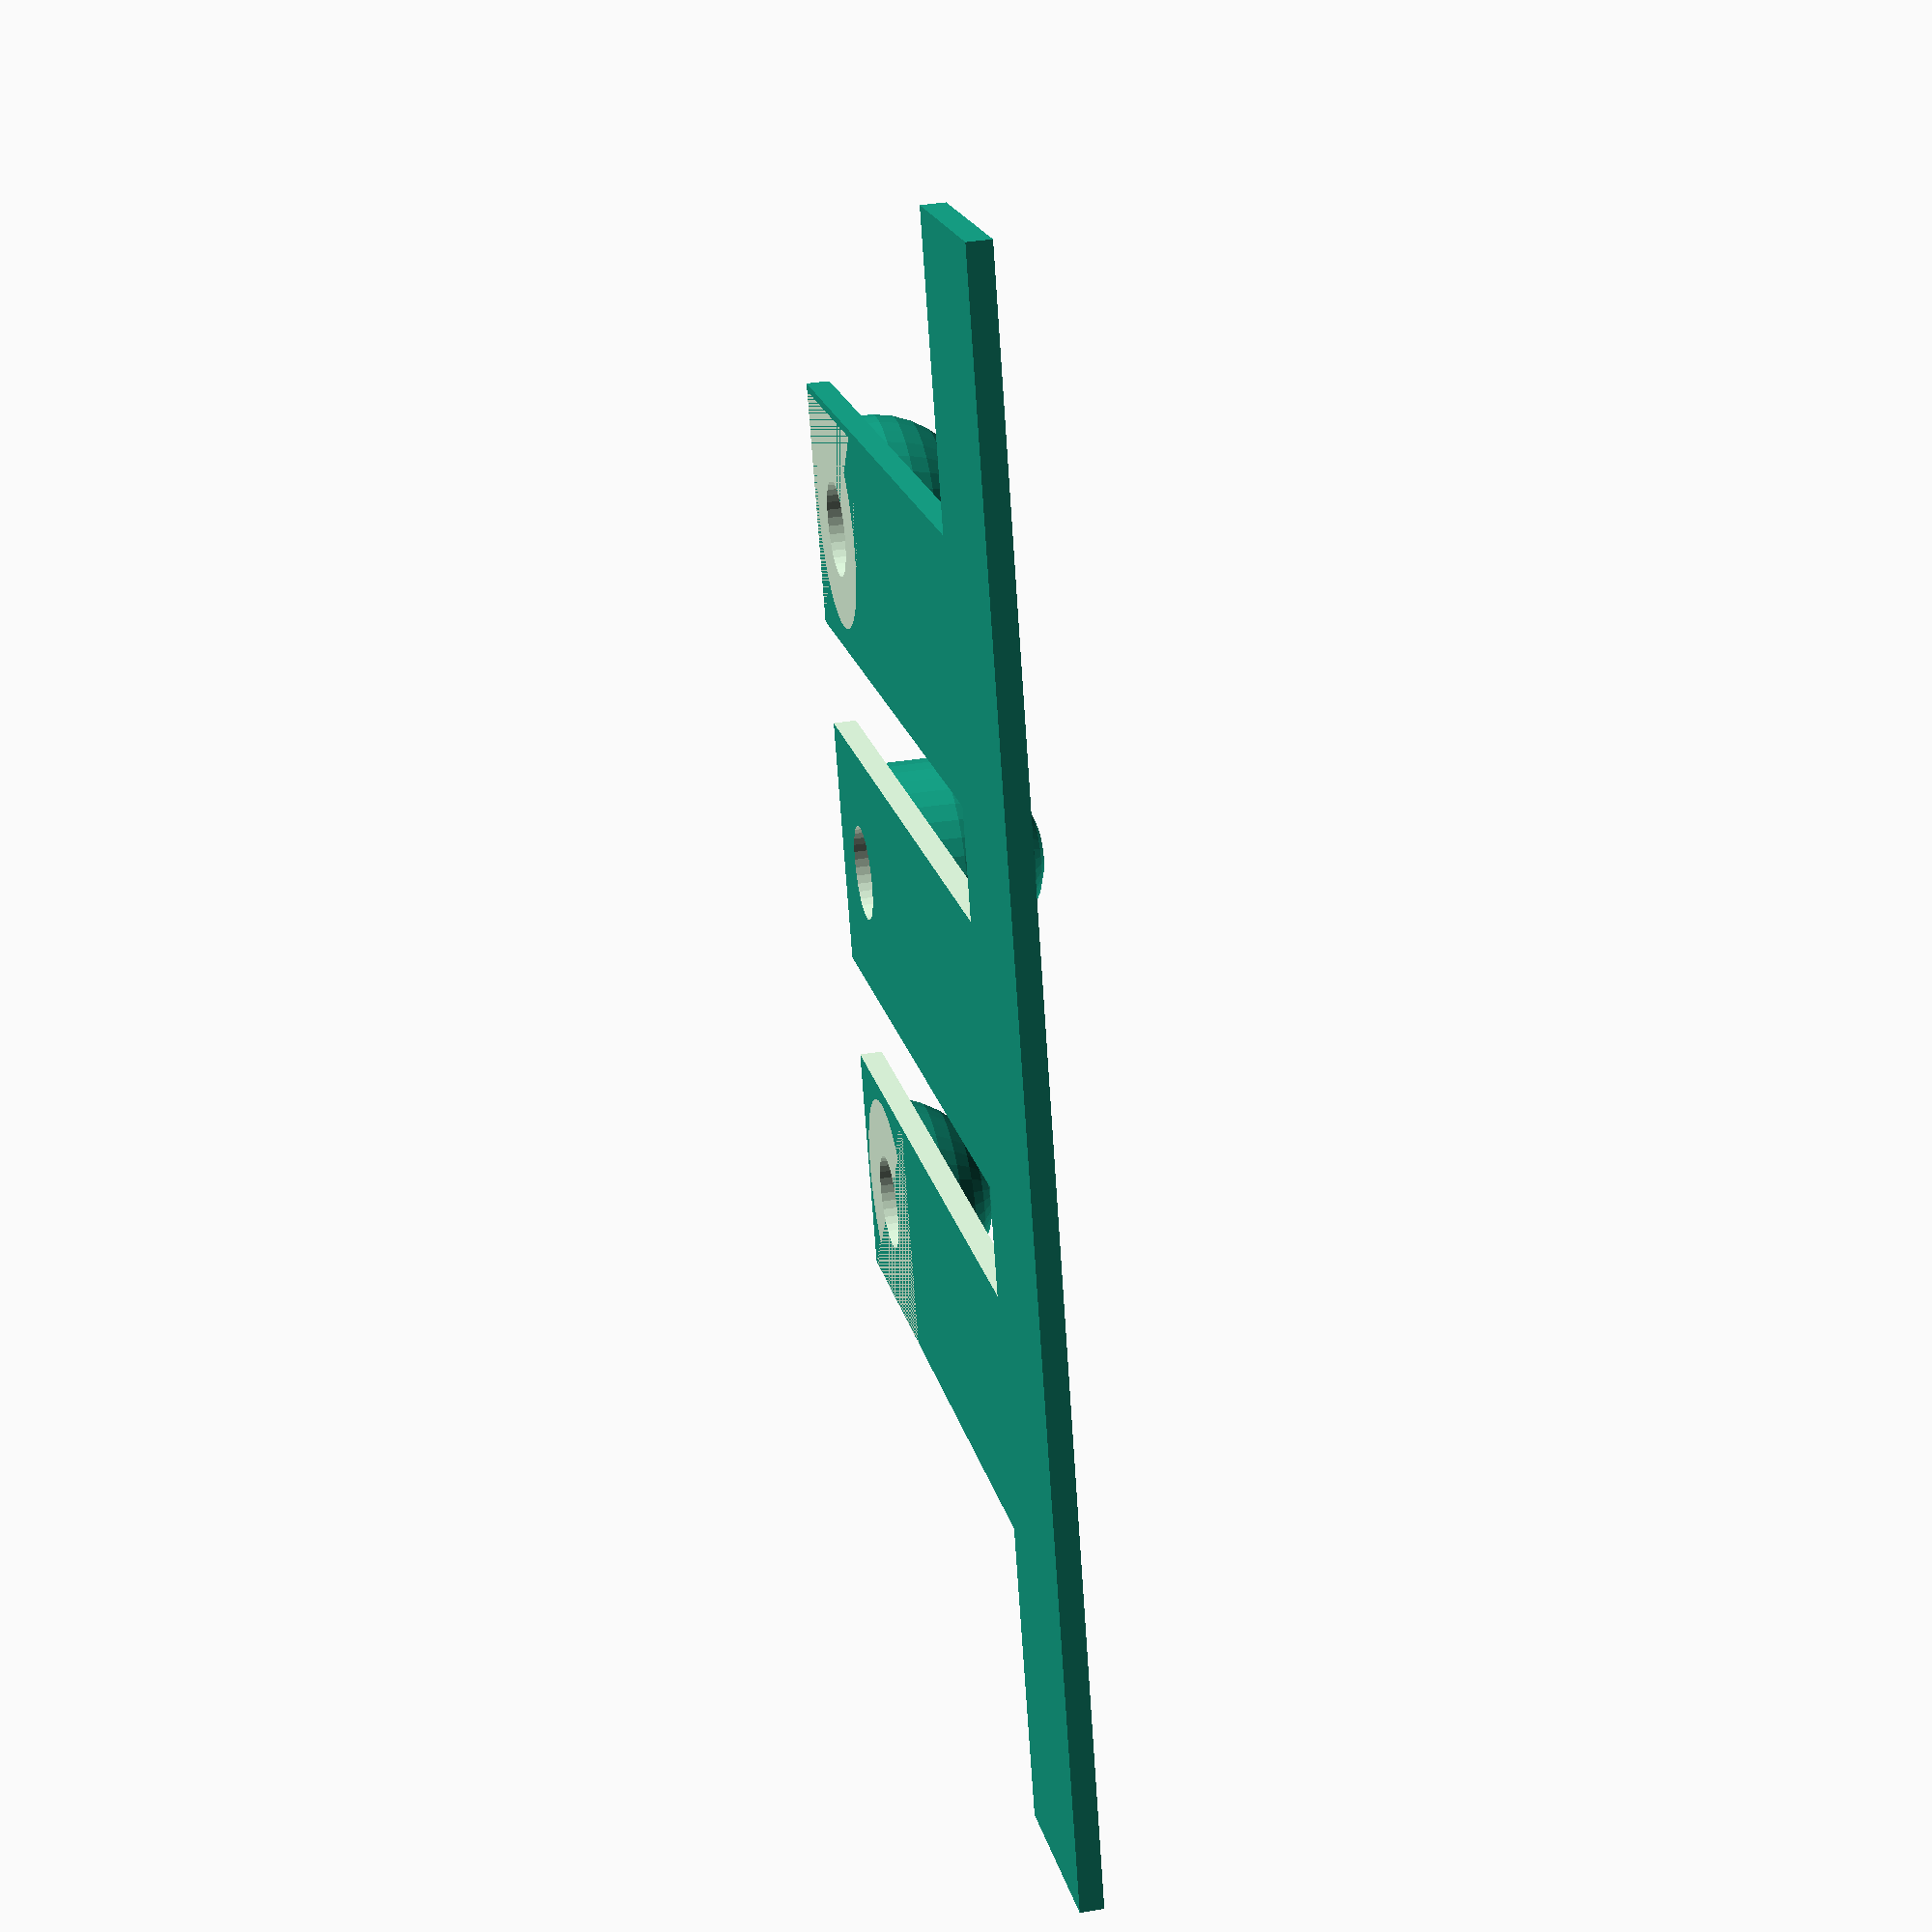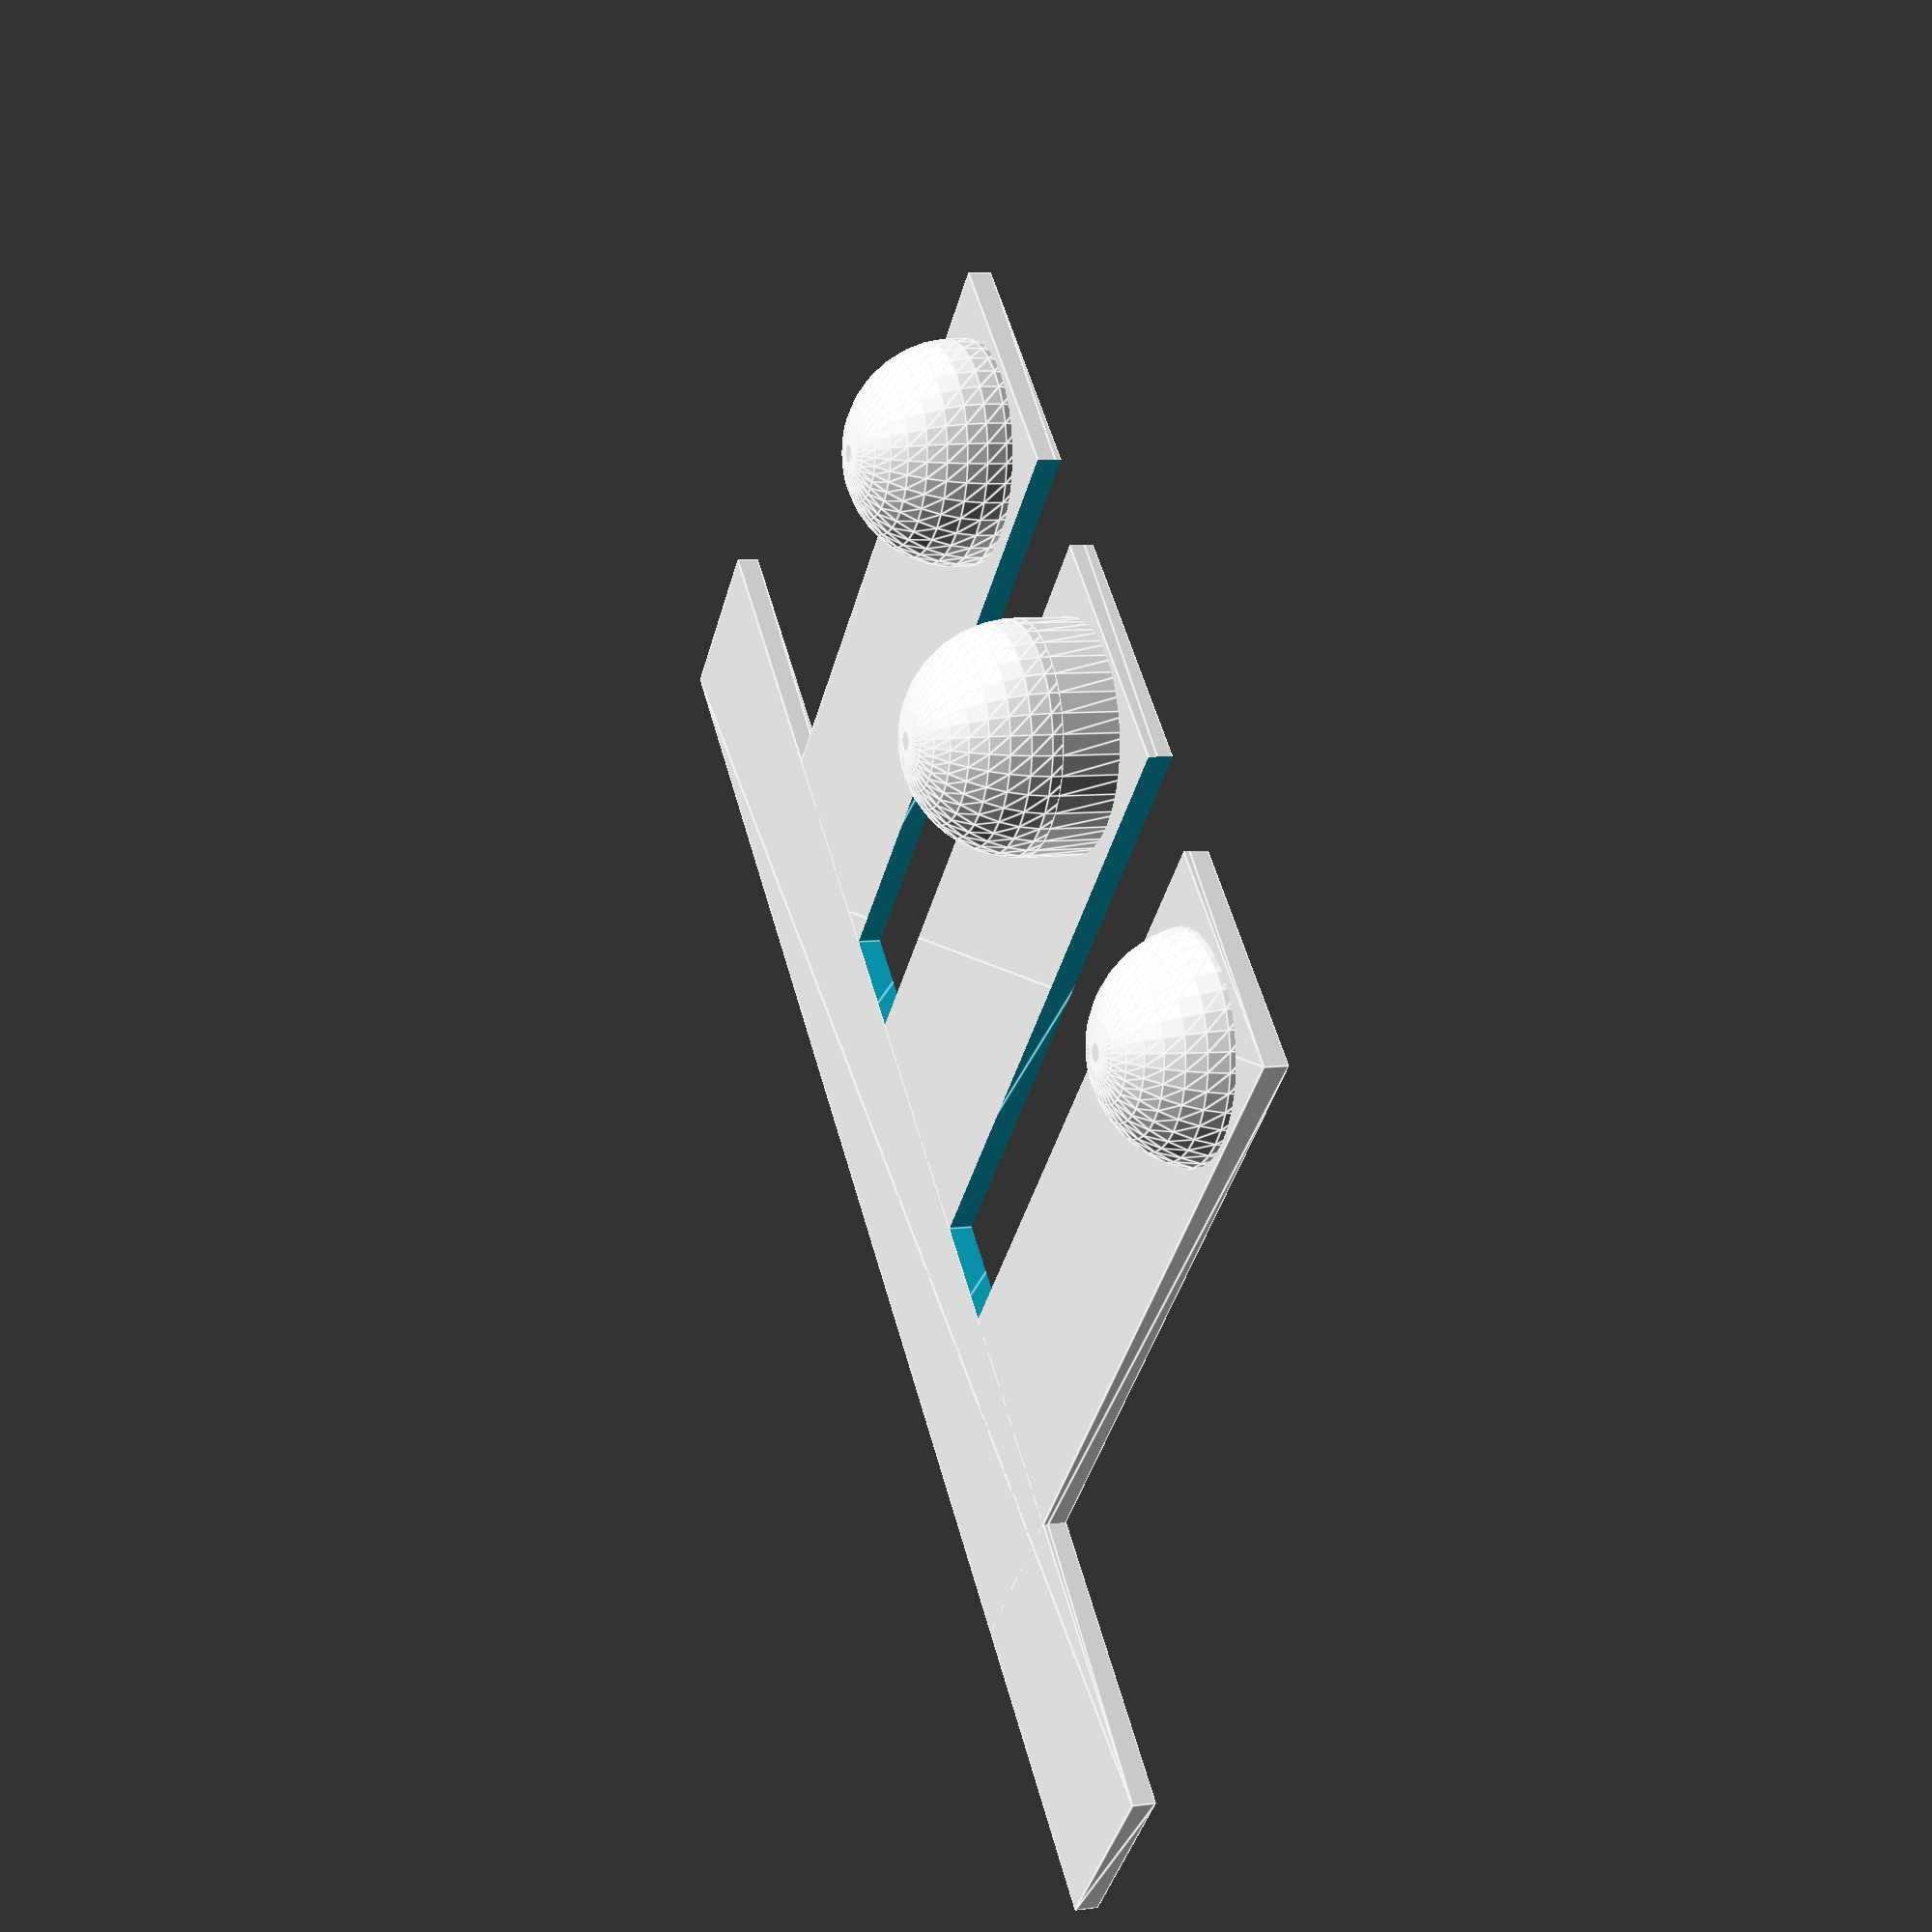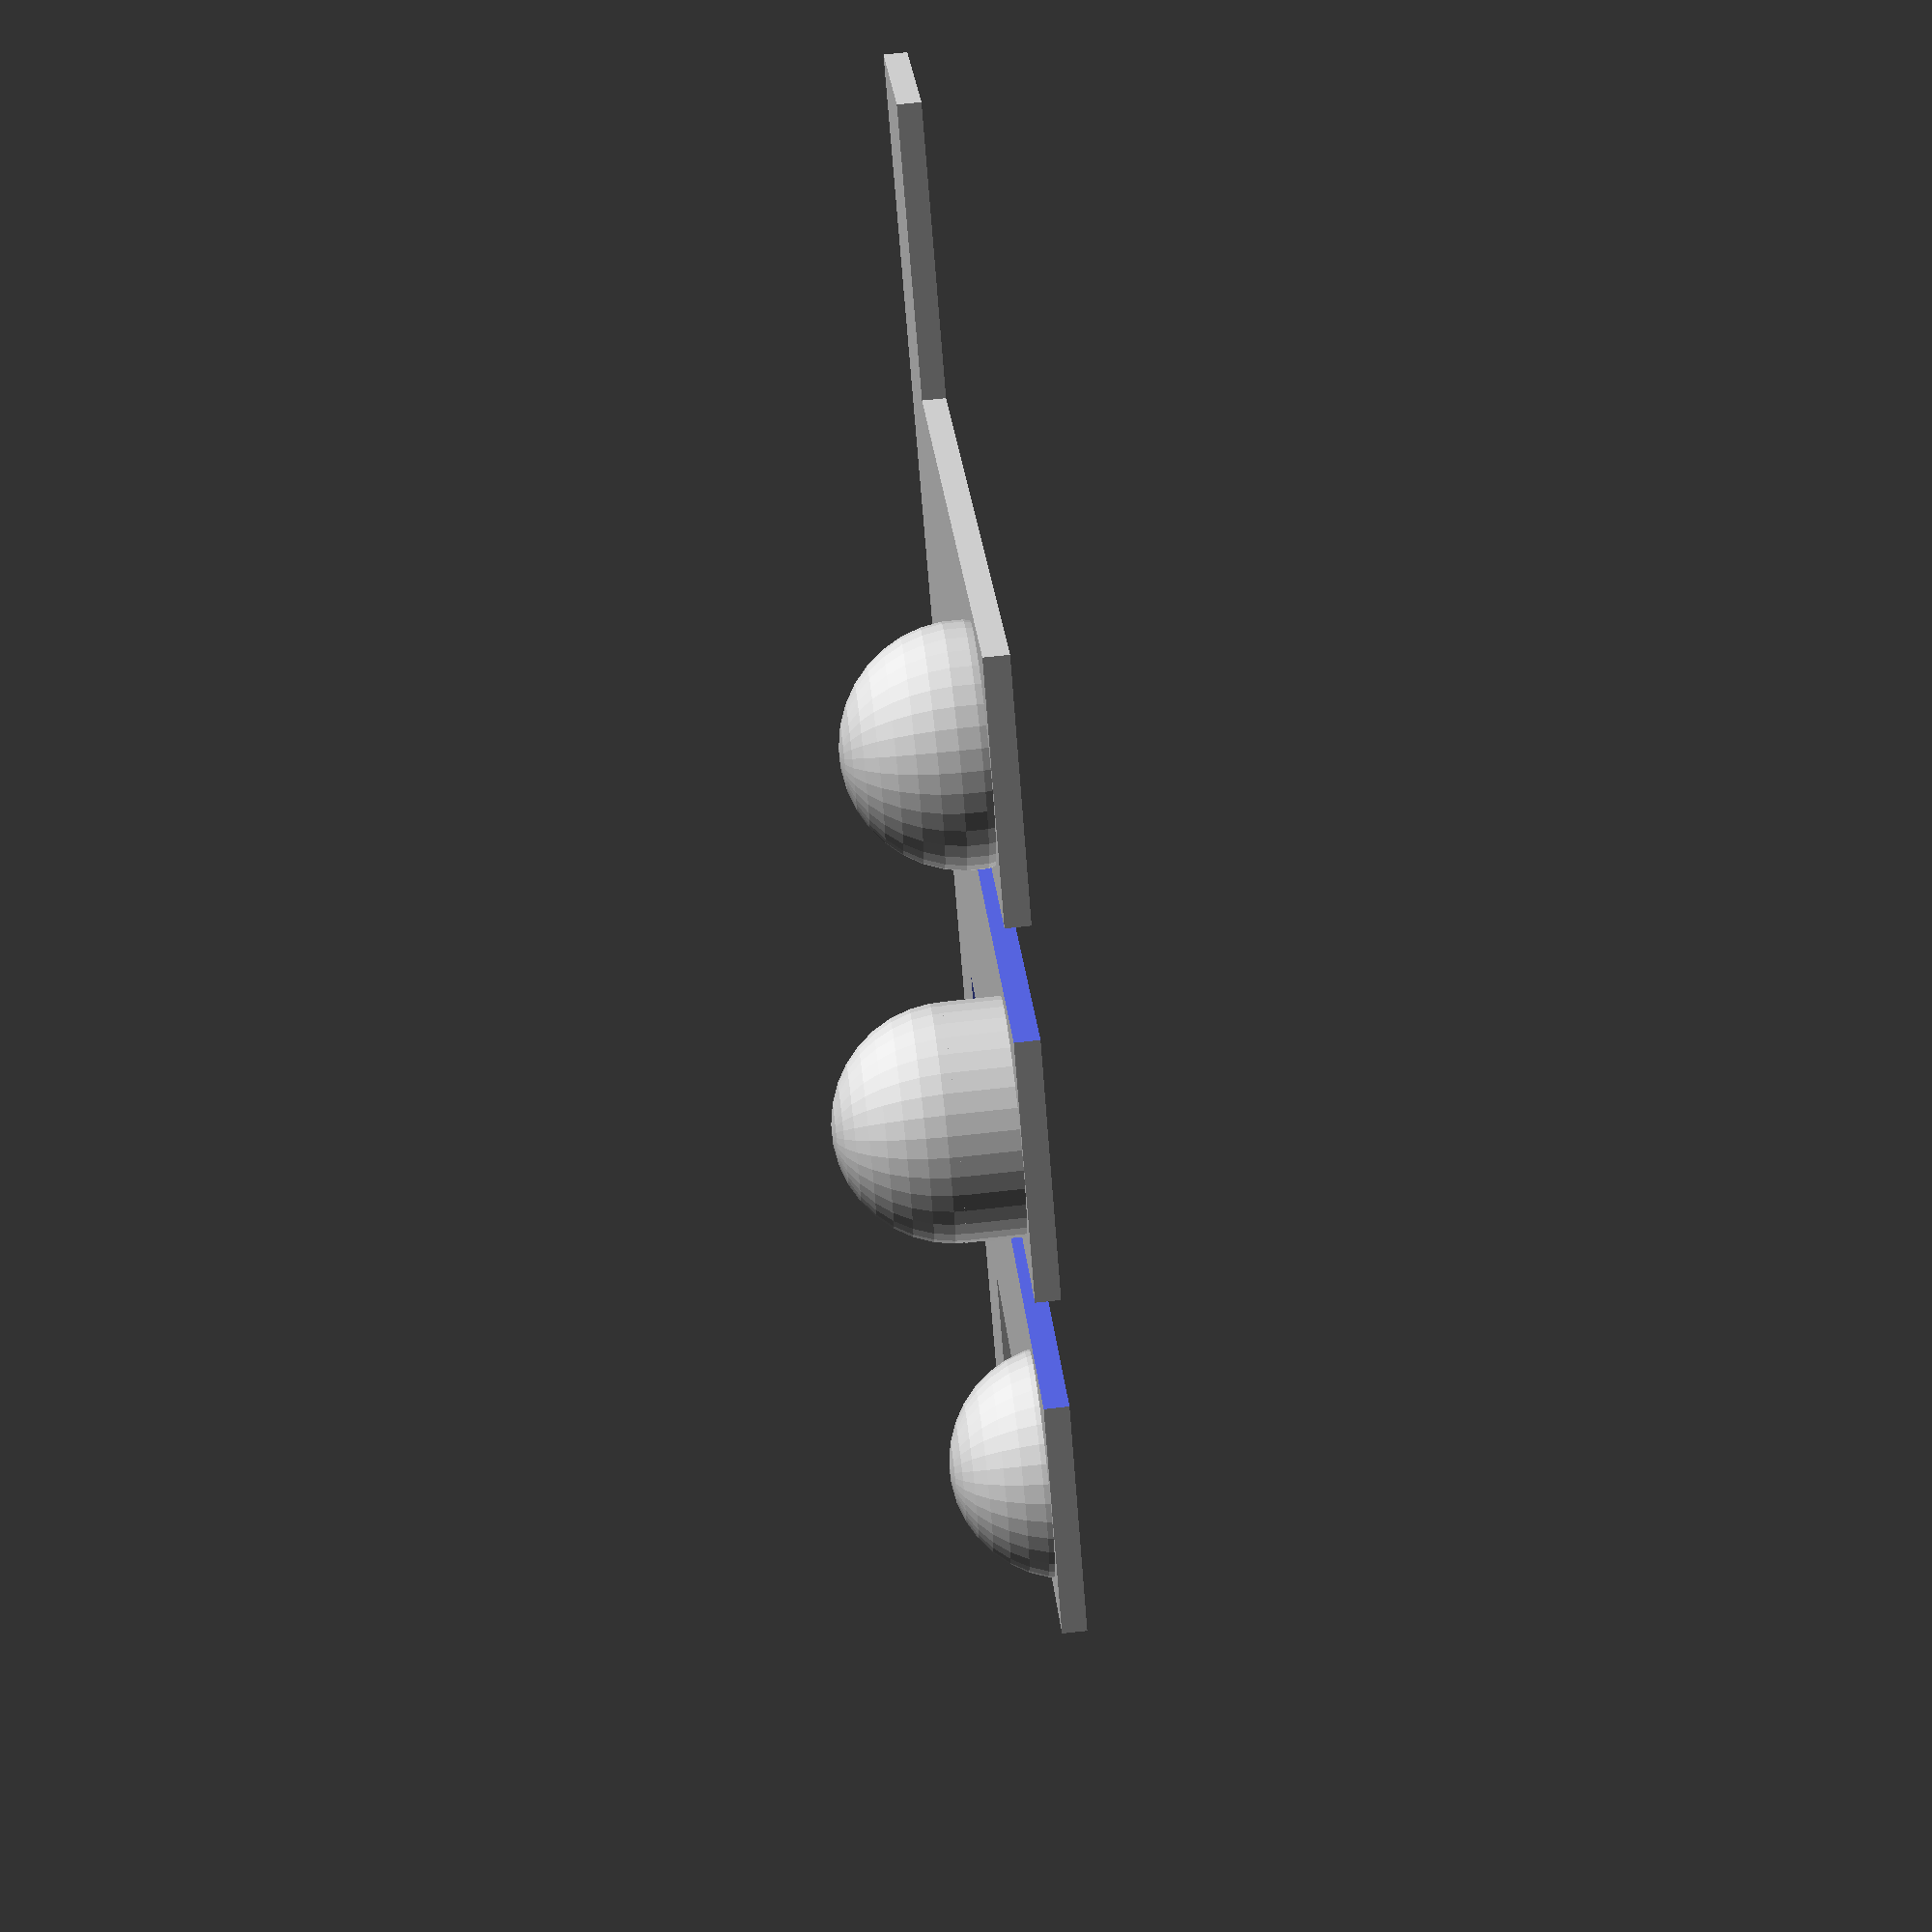
<openscad>
// Afstand tussen center van buitenste knopjes: 18.6mm
// oftewel afstand tussen center van knopjes is 9.3mm
// 27mm = breedte in doosje
// 24mm is in lengterichting
// knopjes zijn 5,6mm rond

difference(){
    union(){ // geheel
        difference(){ // bodemplaat
            translate([-3,0,0])
                difference(){ // bodemplaat met lipjes
                    difference(){ // 1
                        union(){ // 1
                        translate([0,-12.5,0])
                            linear_extrude(height = 0.6)
                                square([23, 24.7]);
                        translate([18,-20,0])
                            linear_extrude(height = 0.6)
                                square([5, 40]);
                        } // einde union 1
                        translate([-1,-4.7,0])
                            rotate([0,90,0])
                                linear_extrude(height = 19)
                                    square([2.5,2.8], center = true);
                    } // einde difference() 1
                    translate([-1,4.7,0])
                        rotate([0,90,0])
                            linear_extrude(height = 19)
                                square([2.5,2.8], center = true);
                } // einde difference lipjes
        } // einde difference bodemplaat
        
        union(){ // bolletjes op lipjes
            union(){
                linear_extrude(height=2)
                    circle(d=5.6,$fn=36);
                difference(){    
                    translate([0,0,2]) // hoogte van het knopje
                        sphere(d=5.6,$fn=36);
                        translate([0,0,-3])
                            linear_extrude(height=4)
                                square([6,6], center = true);
                }
            }

            union(){
                linear_extrude(height=2)
                    circle(d=5.6,$fn=36);
                difference(){    
                    translate([0,-9.3,1]) // hoogte van het knopje
                        sphere(d=5.6,$fn=36);
                        translate([0,-9.3,-4])
                            linear_extrude(height=4)
                                square([6,6], center = true);
                }
            }
                        
            union(){
                translate([0,9.3,0])
                    difference(){    
                        sphere(d=5.6,$fn=36);
                        translate([0,0,-3])
                            linear_extrude(height=3)
                                square([6,6], center = true);
                    }
            }
        } // einde union bolletjes op lipjes
    } // einde union geheel
       
    translate([0,0,-0.1])
    union(){
        linear_extrude(height=0.6)
            circle(d=2.5,$fn=36);

        translate([0,9.3,0])
            linear_extrude(height=0.6)
                circle(d=2.5,$fn=36);
     
        translate([0,-9.3,0])
            linear_extrude(height=0.6)
                circle(d=2.5,$fn=36);
    }
}
</openscad>
<views>
elev=323.0 azim=198.6 roll=257.7 proj=p view=solid
elev=353.1 azim=134.4 roll=68.9 proj=p view=edges
elev=291.4 azim=136.0 roll=83.6 proj=p view=wireframe
</views>
